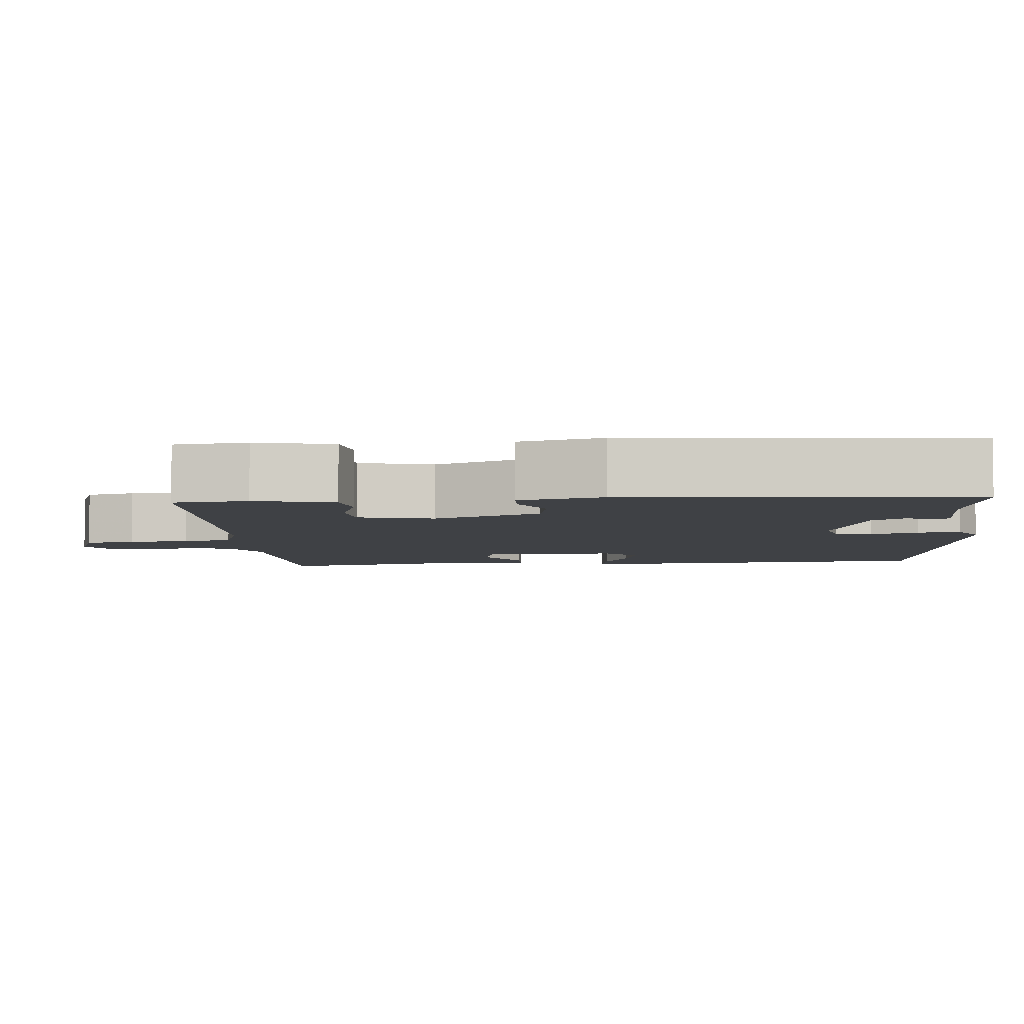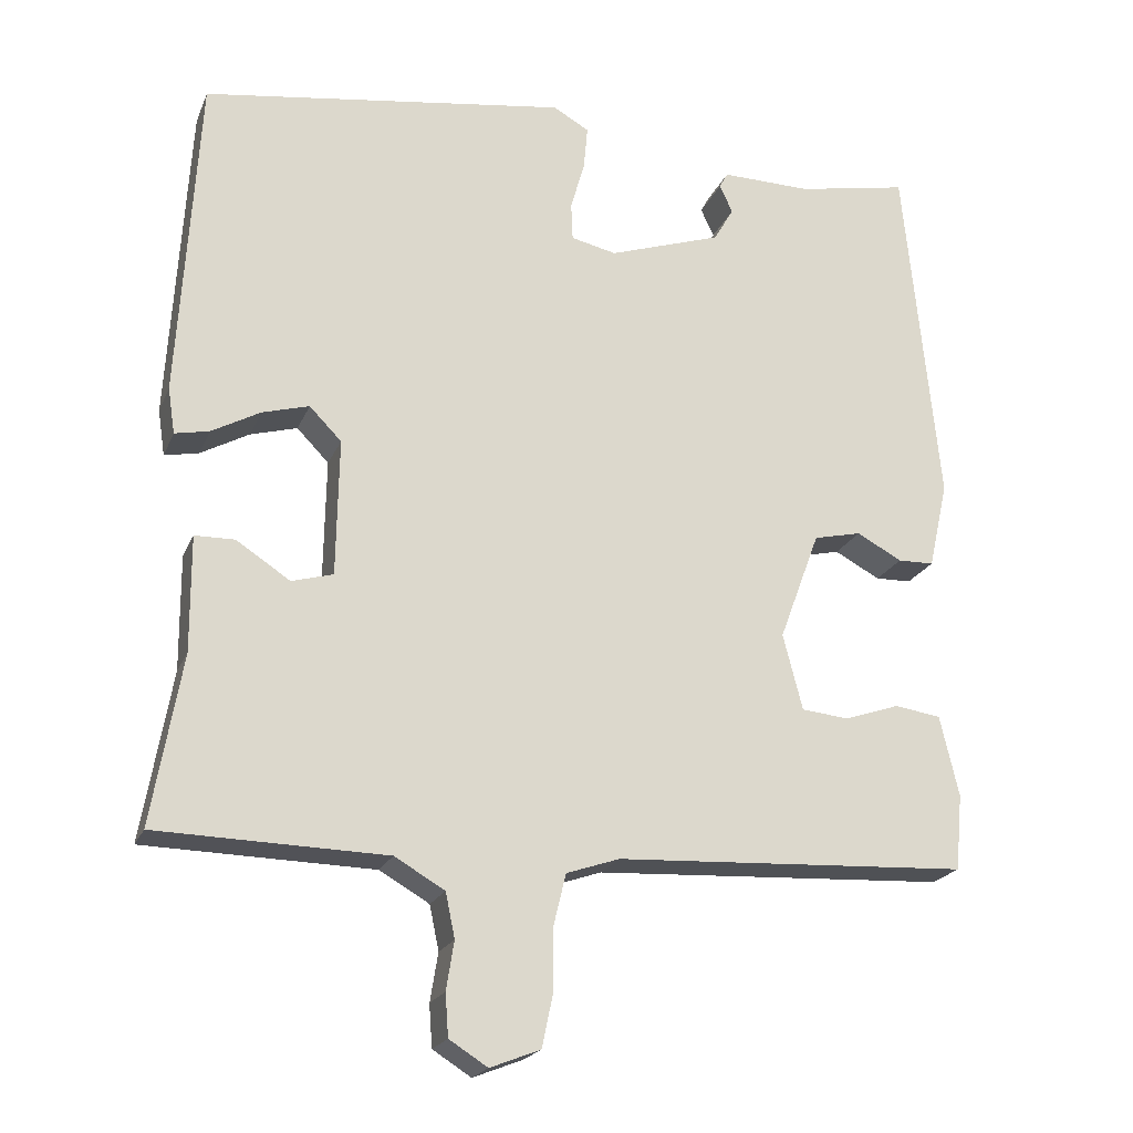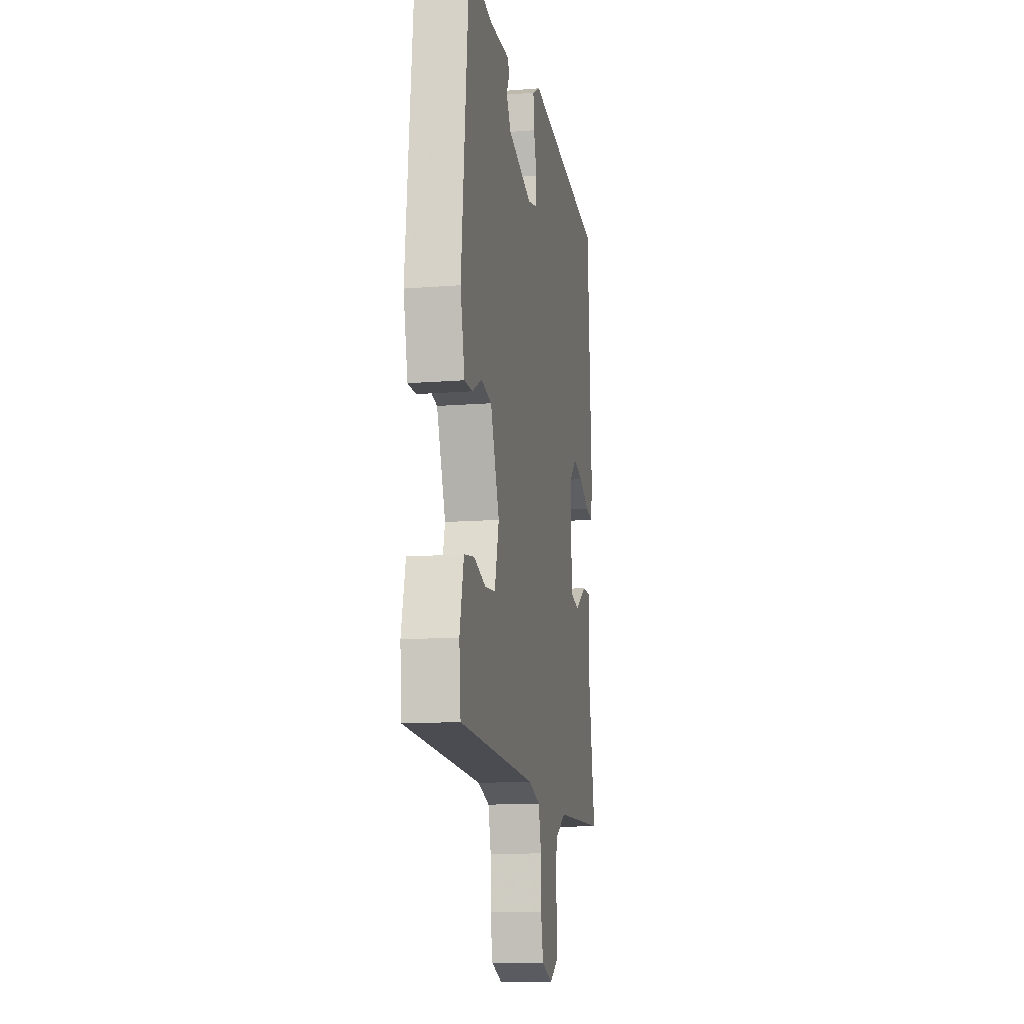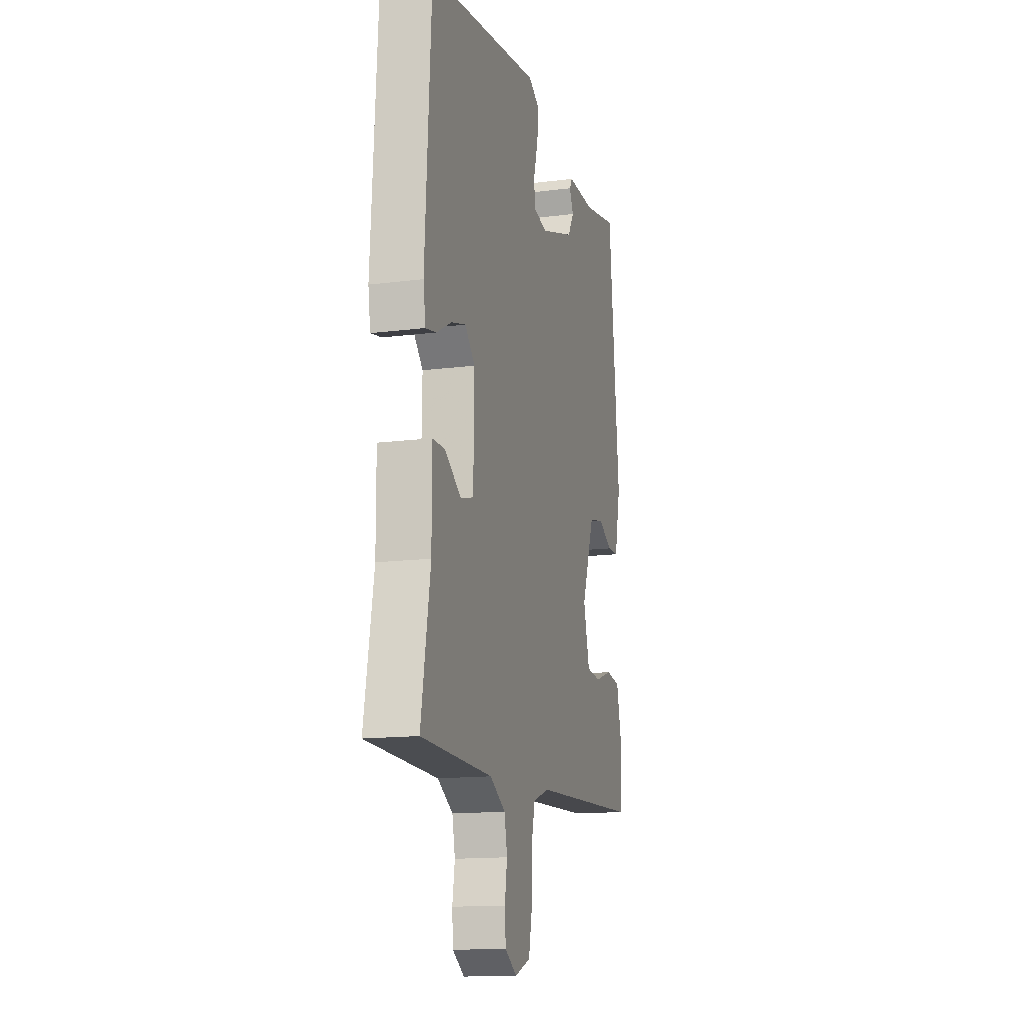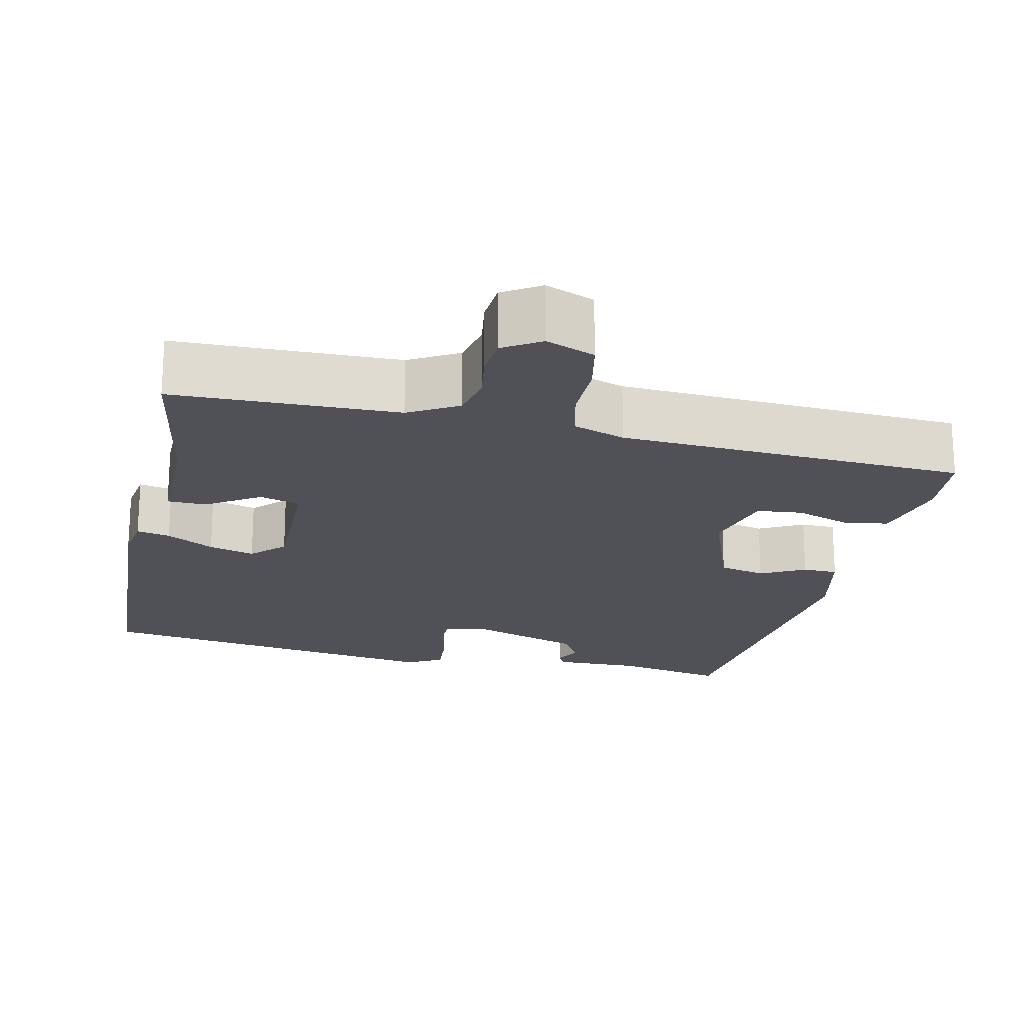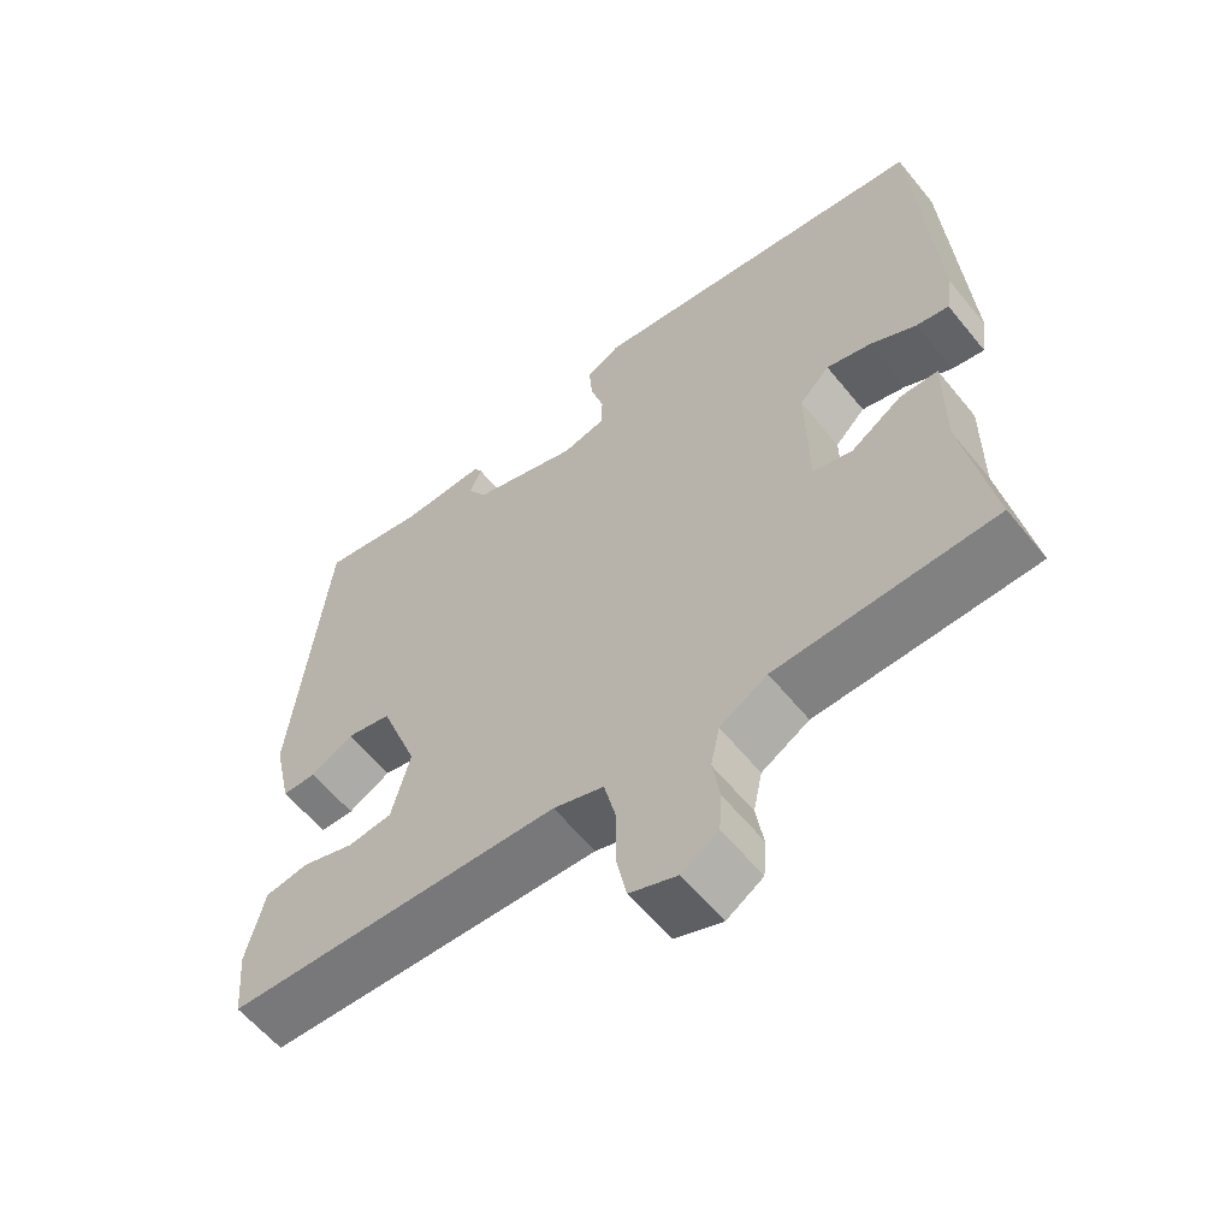
<metadata>
{"format":"obj","ext":"obj","renderer":"f3d","projection":"perspective","resolution":1024,"background":"white","views":[{"elev":-5.6,"azim":-84.5,"up":"+Y"},{"elev":-21.0,"azim":161.7,"up":"+Z"},{"elev":-12.6,"azim":-79.4,"up":"+Z"},{"elev":-14.5,"azim":105.6,"up":"+Z"},{"elev":-20.3,"azim":167.3,"up":"+Y"},{"elev":-59.6,"azim":38.9,"up":"+Z"}]}
</metadata>
<code>
v 0.509 0.07 0.454
v 0.534 0.07 0.036
v 0.525 0.07 -0.023
v 0.481 0.07 -0.014
v 0.419 0.07 0.02
v 0.359 0.07 0.037
v 0.318 0.07 -0.005
v 0.321 0.07 -0.181
v 0.374 0.07 -0.196
v 0.443 0.07 -0.151
v 0.494 0.07 -0.152
v 0.493 0.07 -0.3
v 0.531 0.07 -0.517
v 0.238 0.07 -0.524
v 0.174 0.07 -0.561
v 0.162 0.07 -0.618
v 0.172 0.07 -0.68
v 0.168 0.07 -0.734
v 0.119 0.07 -0.765
v 0.055 0.07 -0.74
v 0.041 0.07 -0.673
v 0.041 0.07 -0.594
v 0.025 0.07 -0.528
v -0.043 0.07 -0.505
v -0.496 0.07 -0.482
v -0.505 0.07 -0.385
v -0.481 0.07 -0.282
v -0.422 0.07 -0.273
v -0.351 0.07 -0.297
v -0.291 0.07 -0.291
v -0.266 0.07 -0.194
v -0.318 0.07 -0.054
v -0.379 0.07 -0.04
v -0.437 0.07 -0.071
v -0.483 0.07 -0.07
v -0.508 0.07 0.041
v -0.464 0.07 0.491
v -0.321 0.07 0.463
v -0.206 0.07 0.465
v -0.195 0.07 0.445
v -0.212 0.07 0.409
v -0.186 0.07 0.365
v -0.042 0.07 0.317
v 0.016 0.07 0.33
v 0.018 0.07 0.378
v 0 0.07 0.441
v -0.005 0.07 0.497
v 0.041 0.07 0.523
v 0.509 0 0.454
v 0.534 0 0.036
v 0.525 0 -0.023
v 0.481 0 -0.014
v 0.419 0 0.02
v 0.359 0 0.037
v 0.318 0 -0.005
v 0.321 0 -0.181
v 0.374 0 -0.196
v 0.443 0 -0.151
v 0.494 0 -0.152
v 0.493 0 -0.3
v 0.531 0 -0.517
v 0.238 0 -0.524
v 0.174 0 -0.561
v 0.162 0 -0.618
v 0.172 0 -0.68
v 0.168 0 -0.734
v 0.119 0 -0.765
v 0.055 0 -0.74
v 0.041 0 -0.673
v 0.041 0 -0.594
v 0.025 0 -0.528
v -0.043 0 -0.505
v -0.496 0 -0.482
v -0.505 0 -0.385
v -0.481 0 -0.282
v -0.422 0 -0.273
v -0.351 0 -0.297
v -0.291 0 -0.291
v -0.266 0 -0.194
v -0.318 0 -0.054
v -0.379 0 -0.04
v -0.437 0 -0.071
v -0.483 0 -0.07
v -0.508 0 0.041
v -0.464 0 0.491
v -0.321 0 0.463
v -0.206 0 0.465
v -0.195 0 0.445
v -0.212 0 0.409
v -0.186 0 0.365
v -0.042 0 0.317
v 0.016 0 0.33
v 0.018 0 0.378
v 0 0 0.441
v -0.005 0 0.497
v 0.041 0 0.523
f 45 46 47 48
f 44 45 48 1
f 38 39 40 41
f 38 41 42
f 37 38 42
f 36 37 42
f 33 34 35 36
f 32 33 36 42
f 31 32 42 43
f 26 27 28 29
f 24 25 26 29
f 23 24 29 30
f 19 20 21 22
f 19 22 23
f 16 17 18 19
f 15 16 19 23
f 14 15 23 30
f 12 13 14 30
f 9 10 11 12
f 8 9 12 30
f 2 3 4 5
f 44 1 2 5
f 44 5 6
f 43 44 6 7
f 30 31 43
f 7 8 30 43
f 96 95 94 93
f 49 96 93 92
f 89 88 87 86
f 90 89 86
f 90 86 85
f 90 85 84
f 84 83 82 81
f 90 84 81 80
f 91 90 80 79
f 77 76 75 74
f 77 74 73 72
f 78 77 72 71
f 70 69 68 67
f 71 70 67
f 67 66 65 64
f 71 67 64 63
f 78 71 63 62
f 78 62 61 60
f 60 59 58 57
f 78 60 57 56
f 53 52 51 50
f 53 50 49 92
f 54 53 92
f 55 54 92 91
f 91 79 78
f 91 78 56 55
f 1 49 50 2
f 2 50 51 3
f 3 51 52 4
f 4 52 53 5
f 5 53 54 6
f 6 54 55 7
f 7 55 56 8
f 8 56 57 9
f 9 57 58 10
f 10 58 59 11
f 11 59 60 12
f 12 60 61 13
f 13 61 62 14
f 14 62 63 15
f 15 63 64 16
f 16 64 65 17
f 17 65 66 18
f 18 66 67 19
f 19 67 68 20
f 20 68 69 21
f 21 69 70 22
f 22 70 71 23
f 23 71 72 24
f 24 72 73 25
f 25 73 74 26
f 26 74 75 27
f 27 75 76 28
f 28 76 77 29
f 29 77 78 30
f 30 78 79 31
f 31 79 80 32
f 32 80 81 33
f 33 81 82 34
f 34 82 83 35
f 35 83 84 36
f 36 84 85 37
f 37 85 86 38
f 38 86 87 39
f 39 87 88 40
f 40 88 89 41
f 41 89 90 42
f 42 90 91 43
f 43 91 92 44
f 44 92 93 45
f 45 93 94 46
f 46 94 95 47
f 47 95 96 48
f 48 96 49 1

</code>
